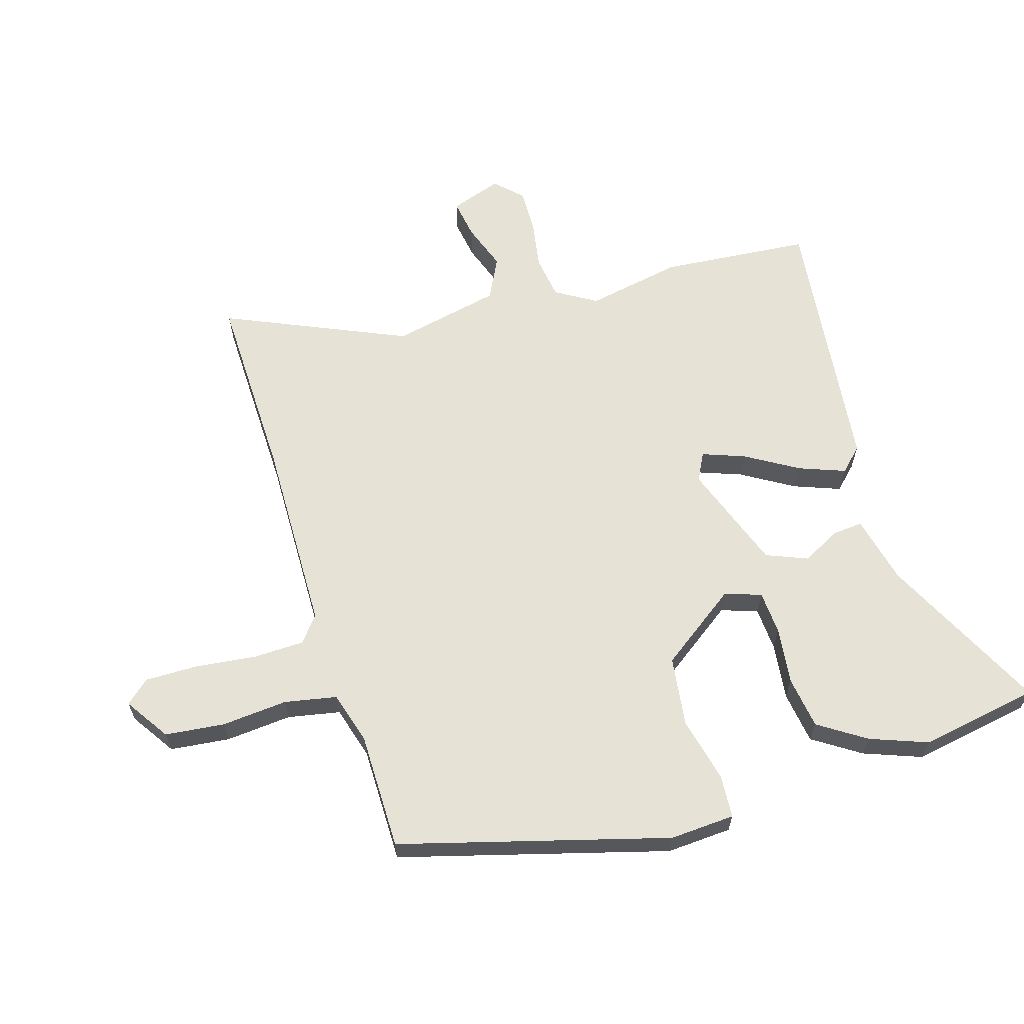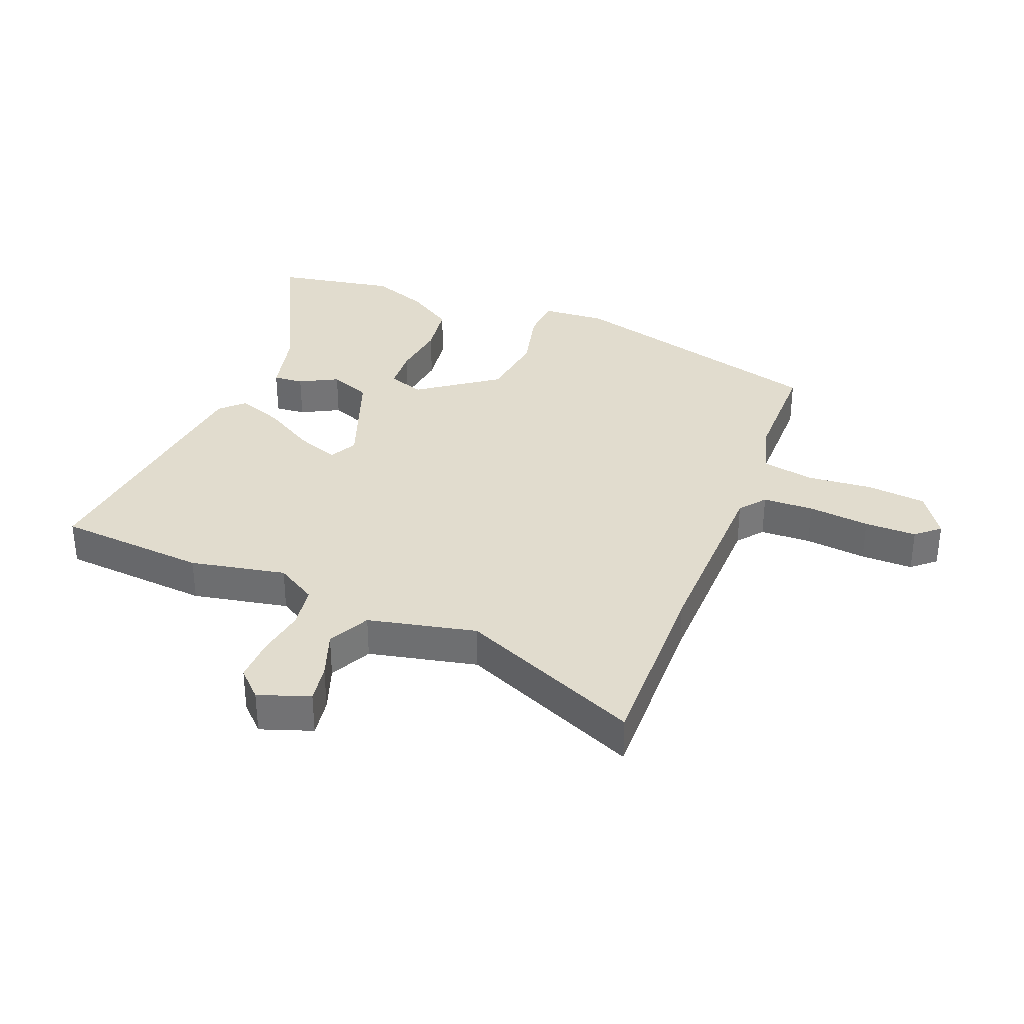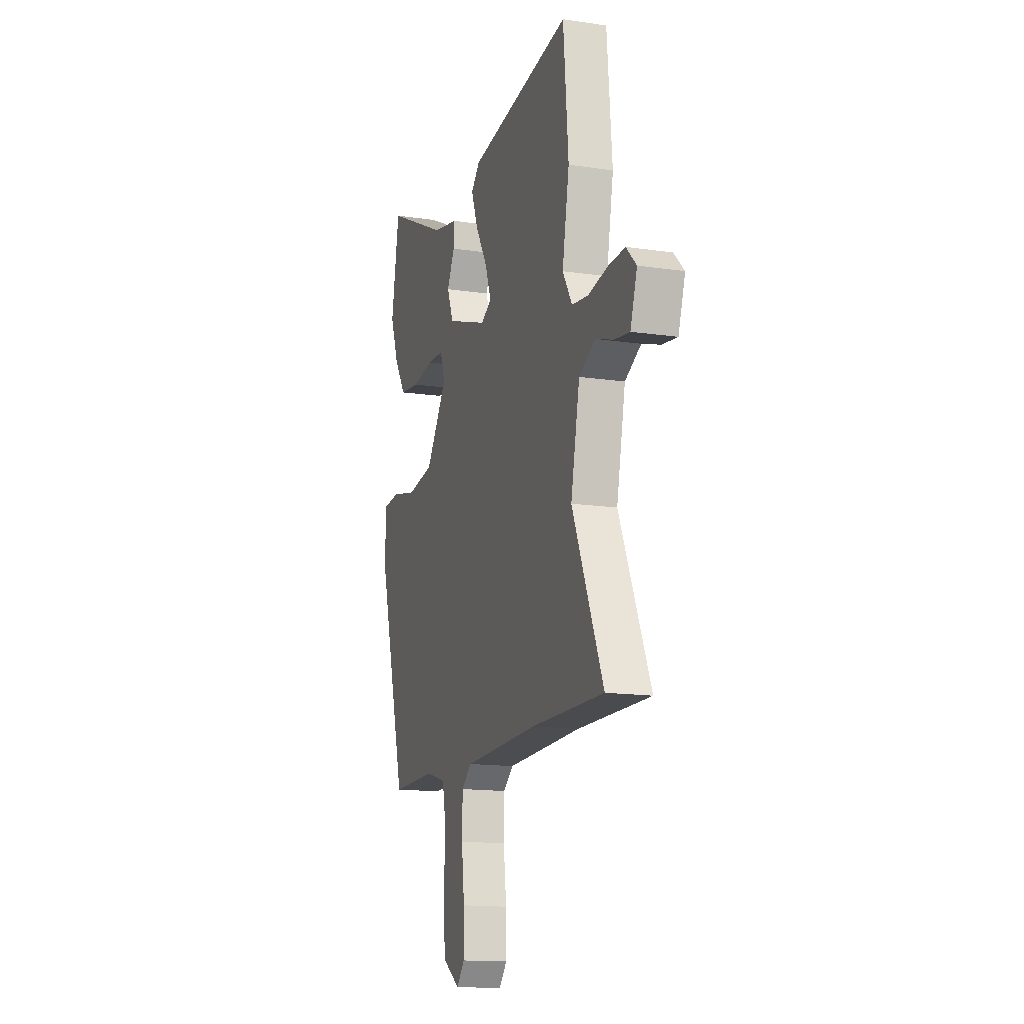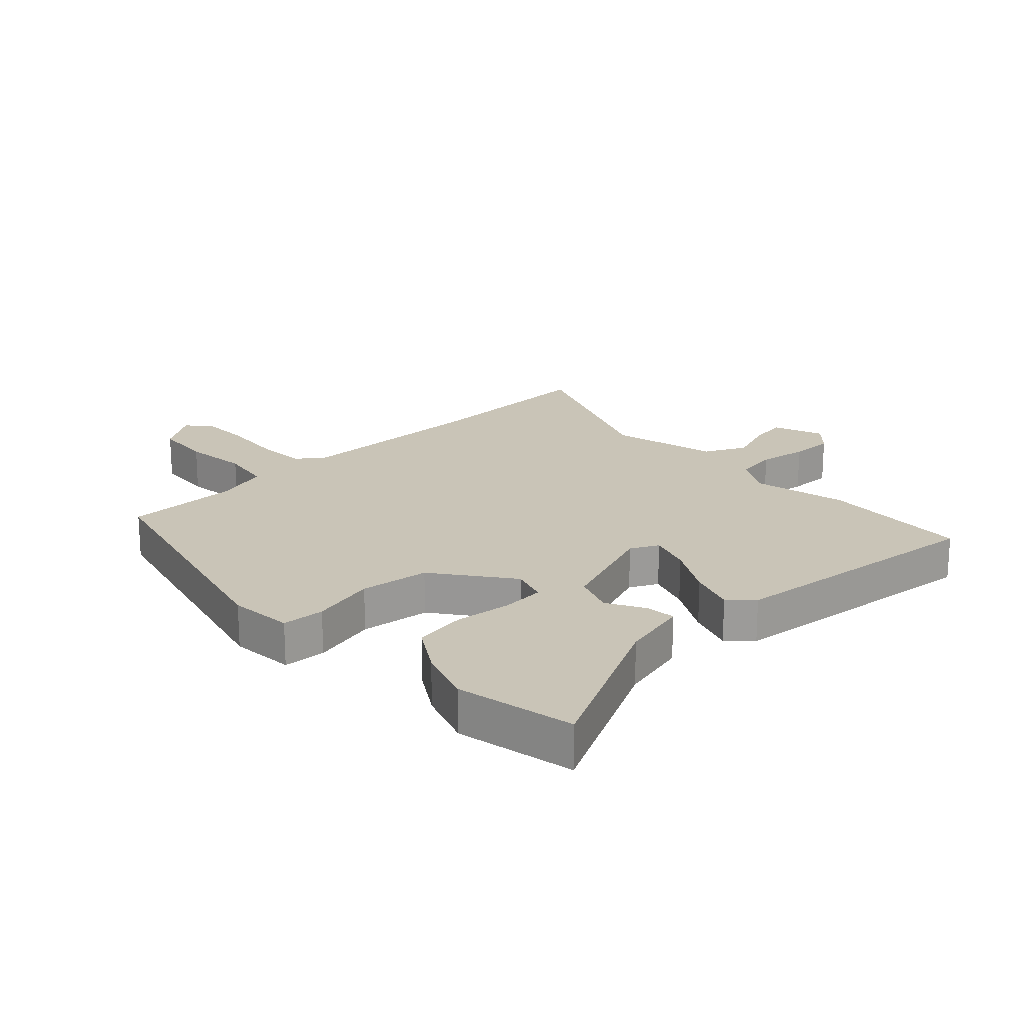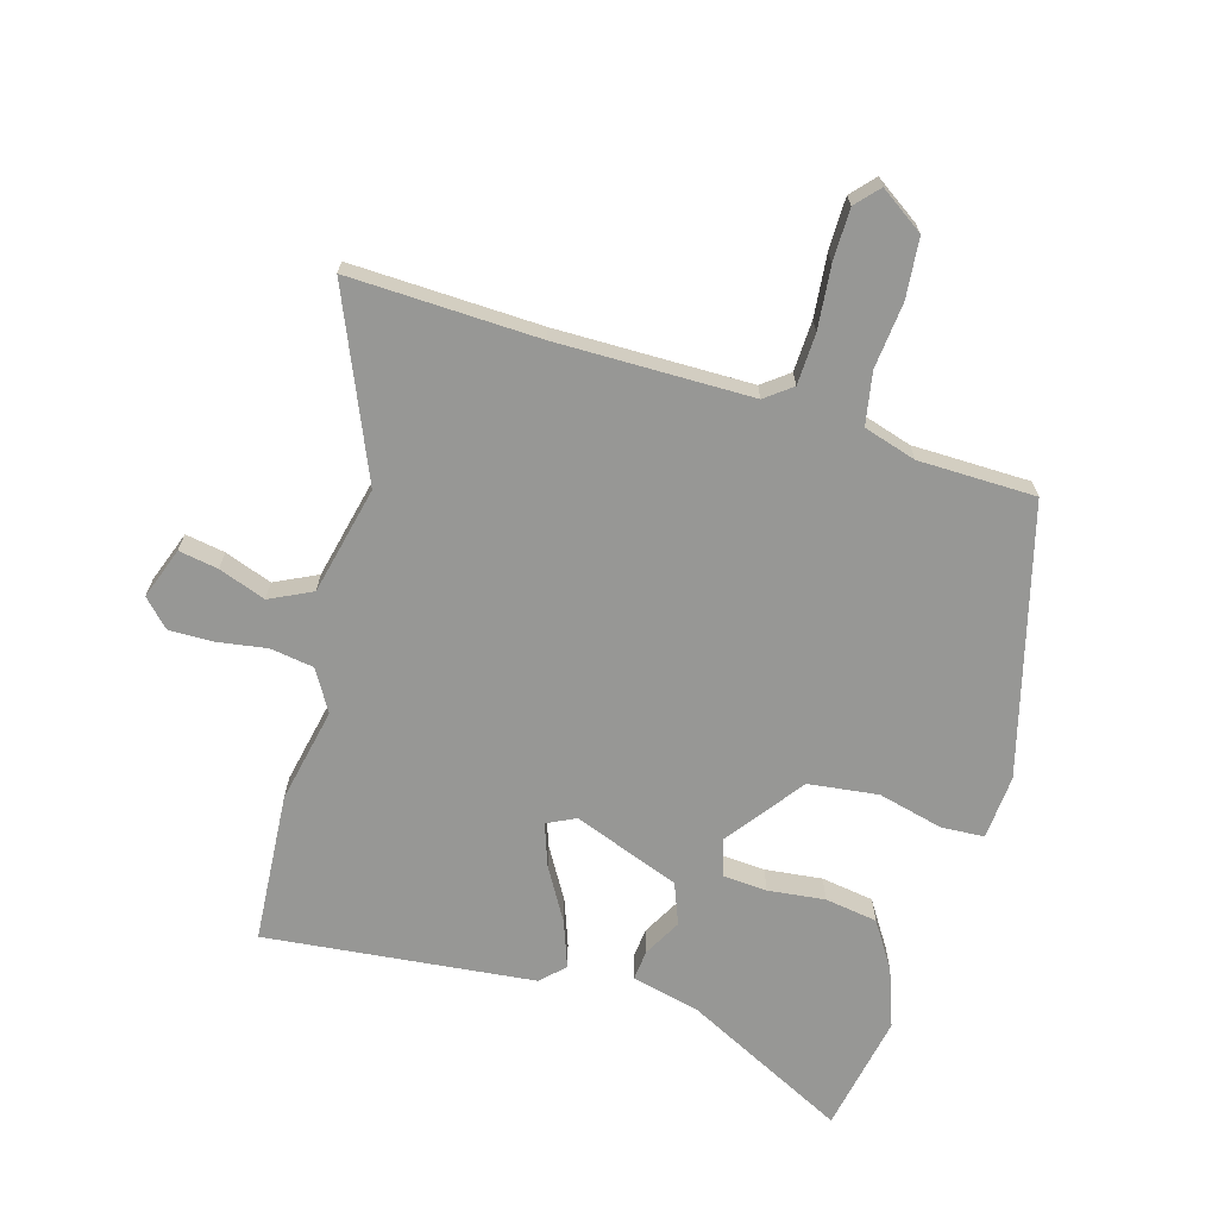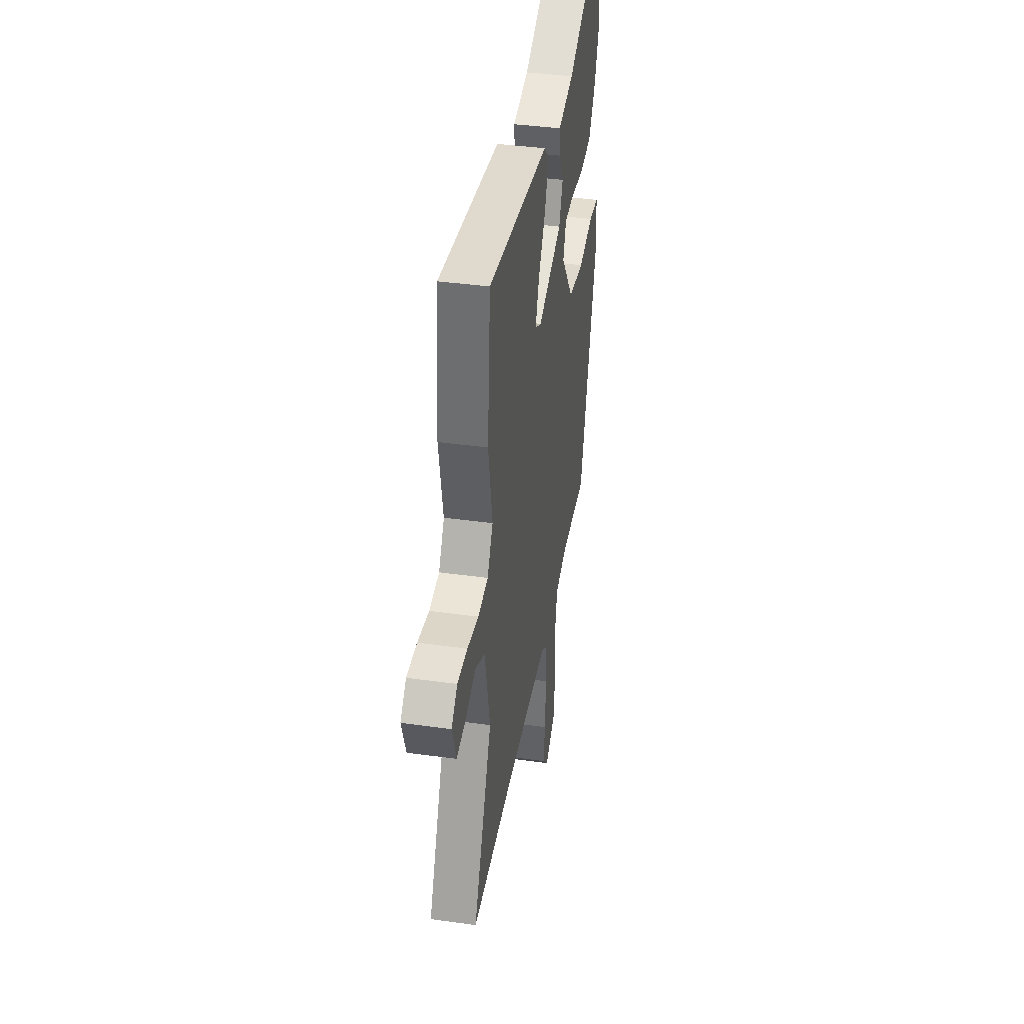
<metadata>
{"format":"obj","ext":"obj","renderer":"f3d","projection":"perspective","resolution":1024,"background":"white","views":[{"elev":63.1,"azim":-107.1,"up":"+Y"},{"elev":34.1,"azim":111.2,"up":"+Y"},{"elev":-15.0,"azim":72.4,"up":"+Z"},{"elev":20.0,"azim":-44.6,"up":"+Y"},{"elev":-68.1,"azim":162.8,"up":"+Y"},{"elev":39.4,"azim":99.9,"up":"+Z"}]}
</metadata>
<code>
v -0.513 0.07 0.425
v -0.479 0.07 0.622
v -0.208 0.07 0.49
v -0.094 0.07 0.464
v -0.098 0.07 0.414
v -0.131 0.07 0.351
v -0.103 0.07 0.283
v 0.074 0.07 0.22
v 0.12 0.07 0.244
v 0.094 0.07 0.314
v 0.042 0.07 0.4
v 0.013 0.07 0.476
v 0.05 0.07 0.514
v 0.494 0.07 0.568
v 0.516 0.07 0.32
v 0.486 0.07 0.162
v 0.527 0.07 0.095
v 0.599 0.07 0.085
v 0.681 0.07 0.099
v 0.754 0.07 0.101
v 0.797 0.07 0.058
v 0.768 0.07 -0.027
v 0.703 0.07 -0.017
v 0.625 0.07 0.01
v 0.556 0.07 -0.025
v 0.518 0.07 -0.204
v 0.651 0.07 -0.503
v 0.339 0.07 -0.497
v 0.018 0.07 -0.504
v -0.025 0.07 -0.538
v -0.027 0.07 -0.622
v -0.015 0.07 -0.724
v -0.014 0.07 -0.81
v -0.048 0.07 -0.849
v -0.121 0.07 -0.801
v -0.132 0.07 -0.703
v -0.123 0.07 -0.594
v -0.14 0.07 -0.508
v -0.227 0.07 -0.483
v -0.42 0.07 -0.483
v -0.544 0.07 -0.043
v -0.538 0.07 0.064
v -0.467 0.07 0.069
v -0.359 0.07 0.044
v -0.244 0.07 0.06
v -0.152 0.07 0.189
v -0.173 0.07 0.249
v -0.245 0.07 0.253
v -0.339 0.07 0.241
v -0.426 0.07 0.253
v -0.477 0.07 0.33
v -0.513 0 0.425
v -0.479 0 0.622
v -0.208 0 0.49
v -0.094 0 0.464
v -0.098 0 0.414
v -0.131 0 0.351
v -0.103 0 0.283
v 0.074 0 0.22
v 0.12 0 0.244
v 0.094 0 0.314
v 0.042 0 0.4
v 0.013 0 0.476
v 0.05 0 0.514
v 0.494 0 0.568
v 0.516 0 0.32
v 0.486 0 0.162
v 0.527 0 0.095
v 0.599 0 0.085
v 0.681 0 0.099
v 0.754 0 0.101
v 0.797 0 0.058
v 0.768 0 -0.027
v 0.703 0 -0.017
v 0.625 0 0.01
v 0.556 0 -0.025
v 0.518 0 -0.204
v 0.651 0 -0.503
v 0.339 0 -0.497
v 0.018 0 -0.504
v -0.025 0 -0.538
v -0.027 0 -0.622
v -0.015 0 -0.724
v -0.014 0 -0.81
v -0.048 0 -0.849
v -0.121 0 -0.801
v -0.132 0 -0.703
v -0.123 0 -0.594
v -0.14 0 -0.508
v -0.227 0 -0.483
v -0.42 0 -0.483
v -0.544 0 -0.043
v -0.538 0 0.064
v -0.467 0 0.069
v -0.359 0 0.044
v -0.244 0 0.06
v -0.152 0 0.189
v -0.173 0 0.249
v -0.245 0 0.253
v -0.339 0 0.241
v -0.426 0 0.253
v -0.477 0 0.33
f 1 2 3
f 51 1 3
f 50 51 3
f 49 50 3
f 48 49 3
f 47 48 3 4
f 42 43 44
f 41 42 44
f 40 41 44
f 39 40 44
f 38 39 44 45
f 37 38 45 46
f 35 36 37
f 34 35 37
f 33 34 37
f 32 33 37
f 31 32 37
f 30 31 37 46
f 26 27 28
f 25 26 28 29
f 22 23 24
f 21 22 24
f 20 21 24
f 19 20 24
f 18 19 24
f 17 18 24 25
f 29 30 46
f 25 29 46
f 17 25 46
f 16 17 46
f 14 15 16
f 13 14 16
f 12 13 16
f 11 12 16
f 10 11 16
f 4 5 6
f 47 4 6
f 47 6 7
f 46 47 7 8
f 16 46 8
f 9 10 16
f 8 9 16
f 54 53 52
f 54 52 102
f 54 102 101
f 54 101 100
f 54 100 99
f 55 54 99 98
f 95 94 93
f 95 93 92
f 95 92 91
f 95 91 90
f 96 95 90 89
f 97 96 89 88
f 88 87 86
f 88 86 85
f 88 85 84
f 88 84 83
f 88 83 82
f 97 88 82 81
f 79 78 77
f 80 79 77 76
f 75 74 73
f 75 73 72
f 75 72 71
f 75 71 70
f 75 70 69
f 76 75 69 68
f 97 81 80
f 97 80 76
f 97 76 68
f 97 68 67
f 67 66 65
f 67 65 64
f 67 64 63
f 67 63 62
f 67 62 61
f 57 56 55
f 57 55 98
f 58 57 98
f 59 58 98 97
f 59 97 67
f 67 61 60
f 67 60 59
f 1 52 53 2
f 2 53 54 3
f 3 54 55 4
f 4 55 56 5
f 5 56 57 6
f 6 57 58 7
f 7 58 59 8
f 8 59 60 9
f 9 60 61 10
f 10 61 62 11
f 11 62 63 12
f 12 63 64 13
f 13 64 65 14
f 14 65 66 15
f 15 66 67 16
f 16 67 68 17
f 17 68 69 18
f 18 69 70 19
f 19 70 71 20
f 20 71 72 21
f 21 72 73 22
f 22 73 74 23
f 23 74 75 24
f 24 75 76 25
f 25 76 77 26
f 26 77 78 27
f 27 78 79 28
f 28 79 80 29
f 29 80 81 30
f 30 81 82 31
f 31 82 83 32
f 32 83 84 33
f 33 84 85 34
f 34 85 86 35
f 35 86 87 36
f 36 87 88 37
f 37 88 89 38
f 38 89 90 39
f 39 90 91 40
f 40 91 92 41
f 41 92 93 42
f 42 93 94 43
f 43 94 95 44
f 44 95 96 45
f 45 96 97 46
f 46 97 98 47
f 47 98 99 48
f 48 99 100 49
f 49 100 101 50
f 50 101 102 51
f 51 102 52 1

</code>
